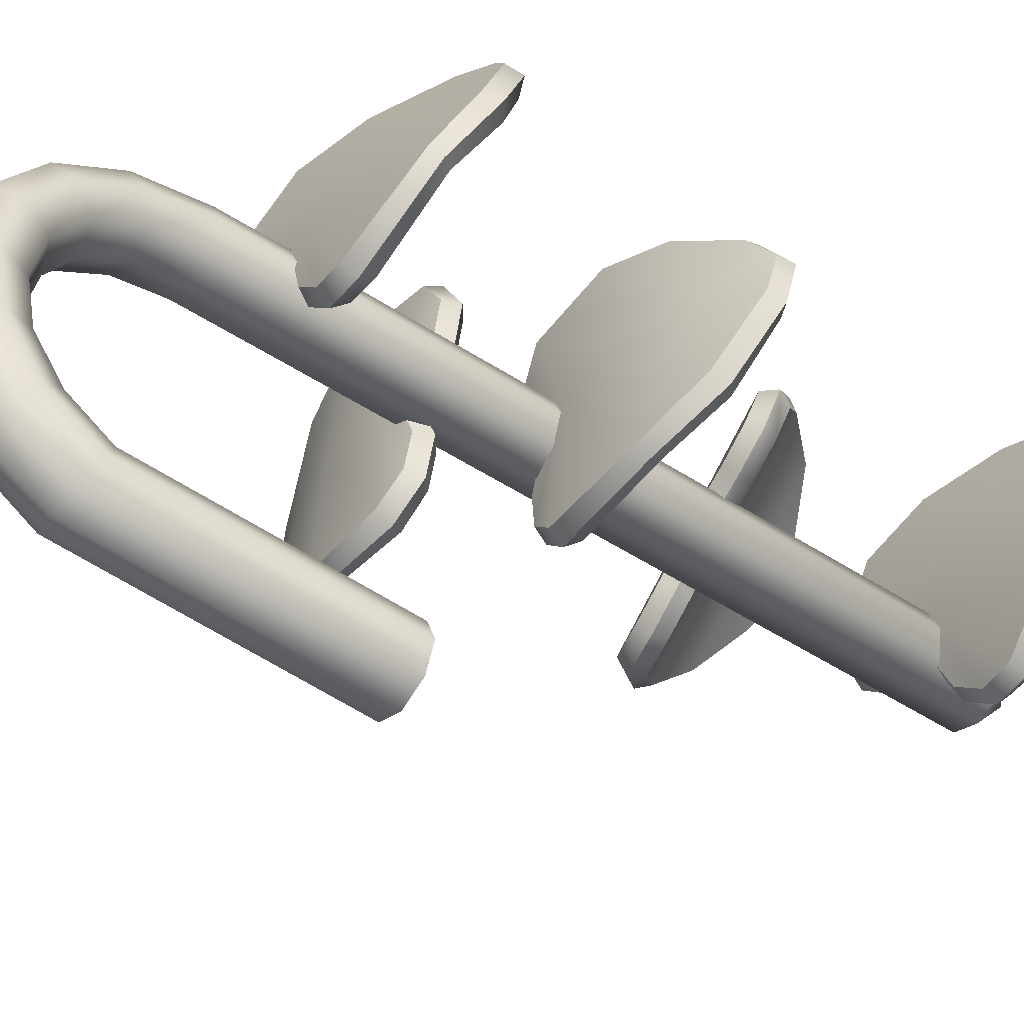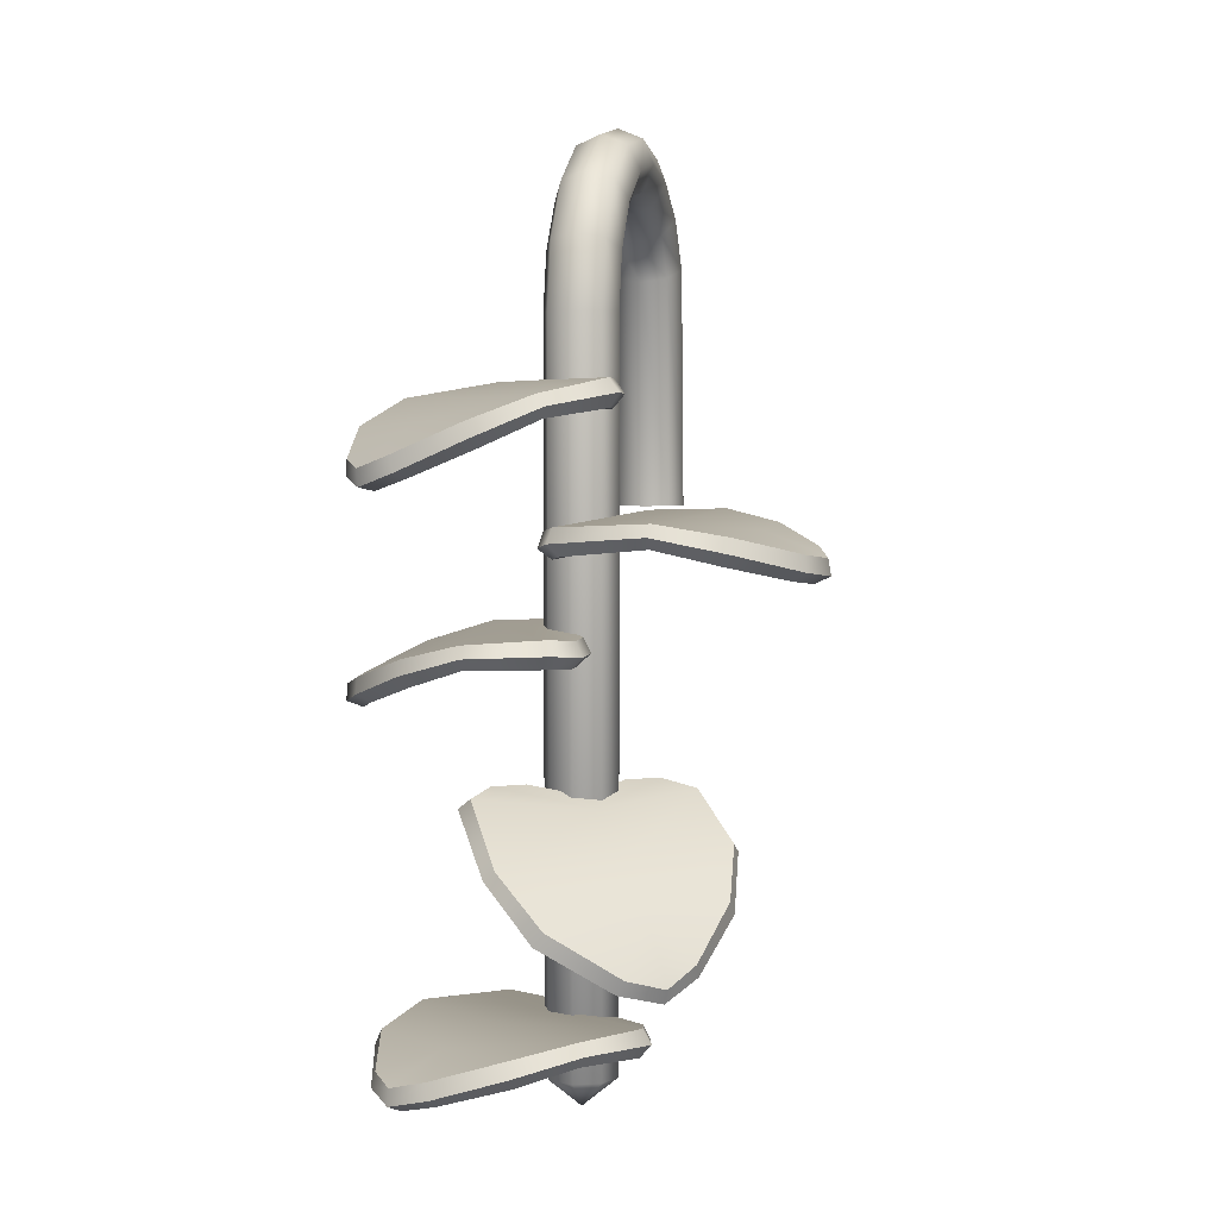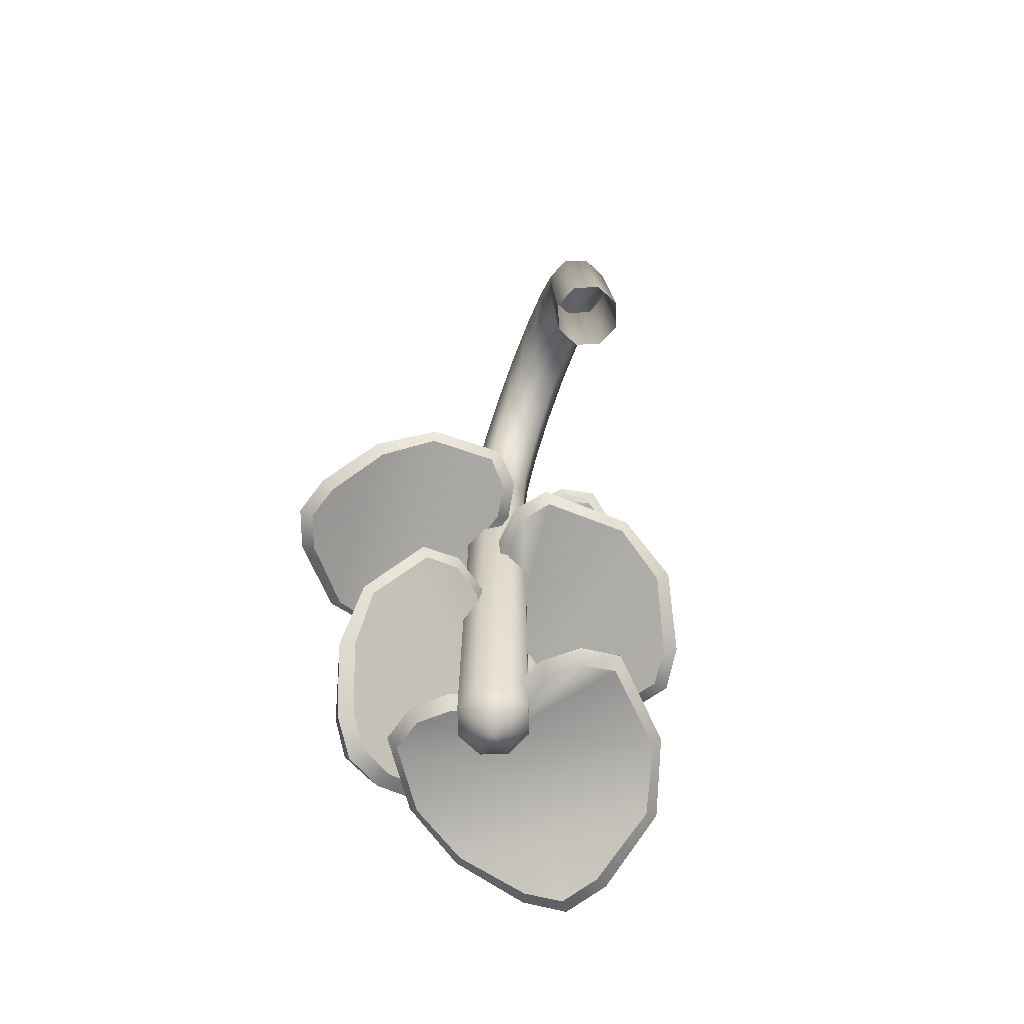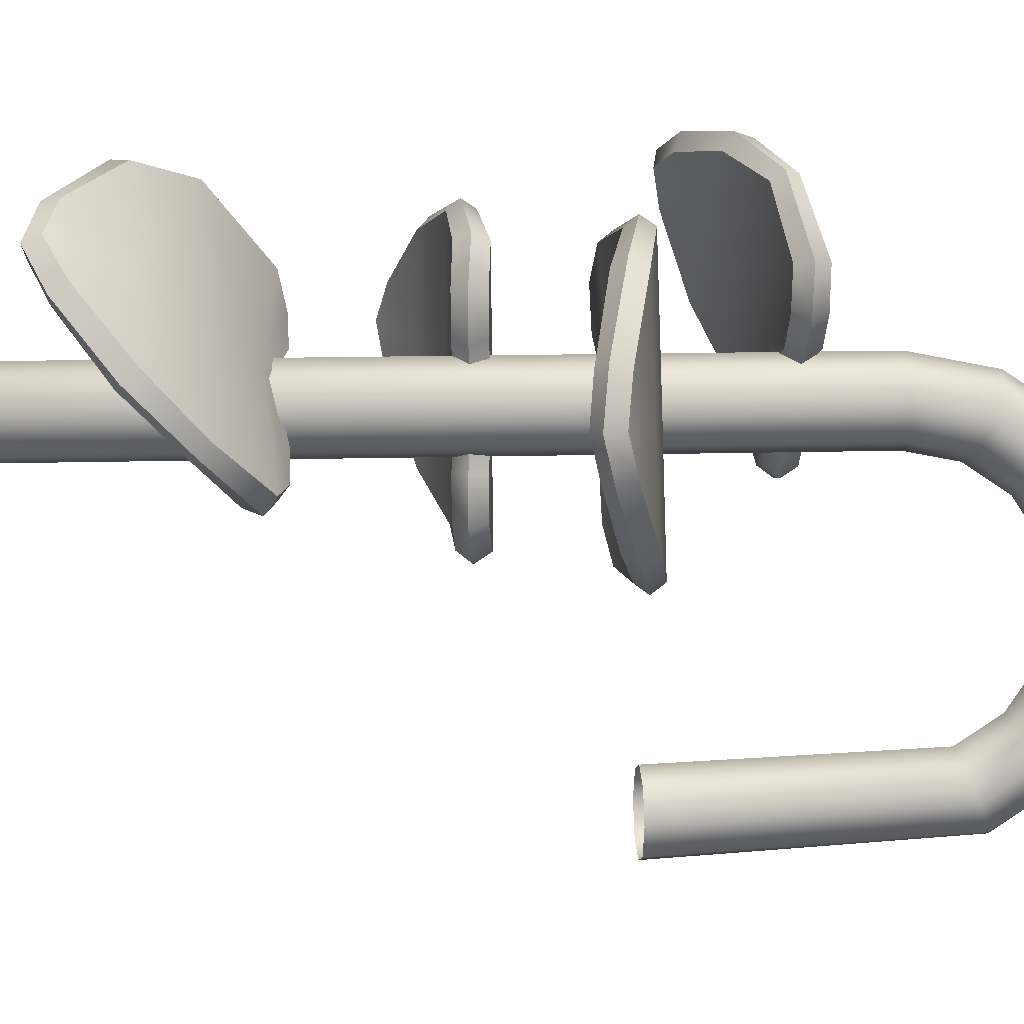
<metadata>
{"format":"obj","ext":"obj","renderer":"f3d","projection":"perspective","resolution":1024,"background":"white","views":[{"elev":-48.8,"azim":-126.1,"up":"+Z"},{"elev":4.3,"azim":13.2,"up":"+Y"},{"elev":-73.0,"azim":159.6,"up":"+Y"},{"elev":11.5,"azim":85.6,"up":"+Z"}]}
</metadata>
<code>
o pothos_vine_small_C
v -0 0.08913 0.1974
v -0 -0.05 0.02695
v 0.01906 0.08913 0.2053
v 0.01906 -0.05 0.01906
v 0.02695 0.08913 0.2244
v 0.02695 -0.05 -0
v 0.01906 0.08913 0.2434
v 0.01906 -0.05 -0.01906
v -0 0.08913 0.2513
v -0 -0.05 -0.02695
v -0.01906 0.08913 0.2434
v -0.01906 -0.05 -0.01906
v -0.02695 -0.05 -0
v -0.01906 0.08913 0.2053
v -0.01906 -0.05 0.01906
v -0 0.1494 0.1724
v -0 0.1744 0.1122
v -0 0.1494 0.05192
v 0.01906 0.155 0.04634
v 0.01906 0.1823 0.1122
v 0.01906 0.155 0.178
v 0.02695 0.1685 0.03286
v 0.02695 0.2013 0.1122
v 0.02695 0.1685 0.1915
v 0.01906 0.1819 0.01938
v 0.01906 0.2204 0.1122
v 0.01906 0.1819 0.205
v -0 0.1875 0.0138
v -0 0.2283 0.1122
v -0 0.1875 0.2106
v -0.01906 0.1819 0.01938
v -0.01906 0.2204 0.1122
v -0.01906 0.1819 0.205
v -0.02695 0.1685 0.03286
v -0.02695 0.2013 0.1122
v -0.02695 0.1685 0.1915
v -0.01906 0.155 0.04634
v -0.01906 0.1823 0.1122
v -0.01906 0.155 0.178
v -0 0.1218 0.03344
v 0.01906 0.1248 0.02615
v 0.02695 0.1321 0.008541
v 0.01906 0.1394 -0.009065
v -0 0.1424 -0.01636
v -0.01906 0.1394 -0.009065
v -0.02695 0.1321 0.008541
v -0.01906 0.1248 0.02615
v -0 0.1679 0.07957
v 0.01906 0.1752 0.07655
v 0.02695 0.1928 0.06925
v 0.01906 0.2104 0.06196
v -0 0.2177 0.05894
v -0.01906 0.2104 0.06196
v -0.02695 0.1928 0.06925
v -0.01906 0.1752 0.07655
v -0 0.1679 0.1448
v 0.01906 0.1752 0.1478
v 0.02695 0.1928 0.1551
v 0.01906 0.2104 0.1624
v -0 0.2177 0.1654
v -0.01906 0.2104 0.1624
v -0.02695 0.1928 0.1551
v -0.01906 0.1752 0.1478
v 0.01906 0.1248 0.1982
v 0.02695 0.1321 0.2158
v 0.01906 0.1394 0.2334
v -0 0.1424 0.2407
v -0.01906 0.1394 0.2334
v -0.02695 0.1321 0.2158
v -0.01906 0.1248 0.1982
v -0 0.1217 0.1909
v 0.1649 -0.09474 0.2394
v 0.1254 -0.07514 0.1717
v 0.01213 -0.07384 0.1902
v 0.02416 -0.07079 0.2278
v -9.1e-05 -0.07696 0.2622
v 0.006351 -0.07482 0.3108
v 0.07011 -0.06861 0.3259
v 0.1162 -0.08005 0.3116
v 0.0871 -0.06406 0.1473
v 0.1563 -0.08838 0.2132
v 0.03455 -0.06848 0.1445
v 0.01692 -0.07264 0.1634
v -0.004135 -0.07799 0.2886
v 0.1543 -0.09152 0.2673
v 0.1569 -0.09056 0.2383
v 0.1238 -0.07806 0.236
v 0.0827 -0.06666 0.2346
v 0.03707 -0.06864 0.2288
v 0.1744 -0.0772 0.2408
v 0.1301 -0.05572 0.1727
v 0.006517 -0.05464 0.1901
v 0.02021 -0.05119 0.2278
v -0.006158 -0.0579 0.262
v 0.001481 -0.05543 0.3107
v 0.07166 -0.05179 0.3265
v 0.1215 -0.06079 0.3126
v 0.08841 -0.04722 0.1479
v 0.1646 -0.07025 0.2145
v 0.03073 -0.04884 0.1446
v 0.0115 -0.05339 0.1633
v -0.01033 -0.05897 0.2884
v 0.163 -0.07358 0.2687
v 0.1656 -0.07258 0.2397
v 0.129 -0.05879 0.237
v 0.08453 -0.04987 0.2352
v 0.03445 -0.04881 0.229
v 0.1764 -0.08936 0.24
v 0.1329 -0.06651 0.1668
v 0.002097 -0.06617 0.1907
v 0.015 -0.06281 0.2266
v -0.009734 -0.06939 0.2591
v -0.001176 -0.06627 0.3161
v 0.06988 -0.06059 0.3324
v 0.123 -0.07197 0.3181
v 0.08839 -0.05577 0.1413
v 0.1664 -0.0816 0.2099
v 0.02907 -0.05928 0.138
v 0.007807 -0.06472 0.1599
v -0.01431 -0.07064 0.2897
v 0.1643 -0.08538 0.272
v -0.1114 -0.0316 0.3385
v -0.03718 -0.00375 0.3541
v 0.01716 0.02255 0.2564
v -0.01995 0.02286 0.2426
v -0.03121 0.02221 0.2016
v -0.07339 0.02287 0.1766
v -0.1249 0.01484 0.2168
v -0.1402 -0.006501 0.2589
v 0.003684 0.01552 0.342
v -0.08653 -0.02349 0.3494
v 0.03846 0.02283 0.3029
v 0.03498 0.02266 0.277
v -0.04925 0.0221 0.1819
v -0.1272 -0.02611 0.3136
v -0.1062 -0.02574 0.3338
v -0.08604 -0.006249 0.3122
v -0.06146 0.01396 0.2837
v -0.0289 0.02211 0.2522
v -0.1207 -0.01659 0.3479
v -0.04348 0.01415 0.3604
v 0.01803 0.04251 0.2555
v -0.02029 0.04286 0.243
v -0.03 0.04213 0.2004
v -0.07306 0.04286 0.1763
v -0.1286 0.0309 0.2205
v -0.1469 0.01111 0.2656
v 0.00013 0.03165 0.3456
v -0.09514 -0.007635 0.358
v 0.03803 0.04281 0.3034
v 0.03571 0.04263 0.2762
v -0.04794 0.04201 0.1806
v -0.1361 -0.01053 0.3224
v -0.1151 -0.01013 0.3427
v -0.0927 0.01139 0.3189
v -0.06537 0.02993 0.2876
v -0.0302 0.04202 0.2535
v -0.1196 -0.02887 0.3478
v -0.03914 0.003007 0.3643
v 0.02181 0.03224 0.2498
v -0.01459 0.03268 0.2378
v -0.02401 0.03172 0.1975
v -0.07417 0.03287 0.169
v -0.131 0.02271 0.2139
v -0.1505 -0.000118 0.2614
v 0.006465 0.02332 0.3482
v -0.09106 -0.0191 0.3603
v 0.04563 0.033 0.3044
v 0.04222 0.0324 0.2736
v -0.04493 0.03151 0.1747
v -0.1378 -0.02233 0.3193
v -0.1514 -0.1851 0.2492
v -0.0984 -0.164 0.3064
v 0.006501 -0.1514 0.2615
v -0.01452 -0.1483 0.2281
v 0.00108 -0.151 0.1886
v -0.01713 -0.148 0.1431
v -0.08295 -0.1473 0.144
v -0.123 -0.1635 0.1683
v -0.05635 -0.1502 0.3215
v -0.1372 -0.1788 0.2729
v -0.004518 -0.1497 0.3114
v 0.008272 -0.1515 0.2886
v -0.001343 -0.1508 0.162
v -0.1482 -0.1799 0.2197
v -0.1437 -0.1802 0.2485
v -0.1122 -0.1647 0.2435
v -0.07309 -0.1495 0.2357
v -0.02742 -0.1474 0.2303
v -0.1624 -0.1684 0.251
v -0.1048 -0.1451 0.3076
v 0.01035 -0.1318 0.2613
v -0.01235 -0.1284 0.2281
v 0.005392 -0.1315 0.1883
v -0.01404 -0.1282 0.1431
v -0.08599 -0.1307 0.1447
v -0.13 -0.1448 0.1696
v -0.05917 -0.1335 0.3222
v -0.1471 -0.1615 0.2745
v -0.002494 -0.1298 0.3115
v 0.01192 -0.1319 0.2885
v 0.003095 -0.1313 0.1617
v -0.1584 -0.1629 0.2215
v -0.1539 -0.1631 0.2502
v -0.1191 -0.146 0.2448
v -0.07641 -0.1329 0.2365
v -0.0266 -0.1274 0.2305
v -0.163 -0.1808 0.2515
v -0.1052 -0.1563 0.3134
v 0.01543 -0.1428 0.259
v -0.006058 -0.1395 0.2274
v 0.01051 -0.1427 0.1896
v -0.01187 -0.1386 0.1366
v -0.08498 -0.1391 0.1381
v -0.1319 -0.1559 0.164
v -0.05683 -0.1422 0.3281
v -0.1467 -0.1731 0.2788
v 0.00159 -0.1402 0.3169
v 0.01728 -0.1429 0.2903
v 0.007606 -0.1425 0.1589
v -0.1595 -0.1746 0.2179
v -0 -0.4671 0.2244
v -0.02695 0.08913 0.2244
v 0.07156 -0.3642 0.3125
v 0.1035 -0.3212 0.2521
v 0.02346 -0.2548 0.2033
v 0.005153 -0.2616 0.2378
v -0.03599 -0.2544 0.2458
v -0.06577 -0.2594 0.2845
v -0.03622 -0.2926 0.333
v -0.002985 -0.328 0.3431
v 0.1022 -0.2883 0.2188
v 0.08742 -0.3524 0.2922
v 0.0712 -0.2609 0.186
v 0.04572 -0.2551 0.1877
v -0.0575 -0.2545 0.2617
v 0.04669 -0.357 0.3278
v 0.06915 -0.3561 0.3092
v 0.05583 -0.3264 0.2951
v 0.03673 -0.293 0.2766
v 0.01293 -0.2675 0.2465
v 0.08284 -0.3557 0.3267
v 0.1129 -0.3083 0.2641
v 0.02751 -0.236 0.2088
v 0.01021 -0.2435 0.2445
v -0.03223 -0.2355 0.251
v -0.06126 -0.2408 0.2905
v -0.02932 -0.28 0.3419
v 0.006739 -0.3156 0.3554
v 0.1089 -0.2755 0.2275
v 0.09831 -0.3428 0.3059
v 0.07634 -0.2428 0.1928
v 0.04989 -0.2363 0.1933
v -0.05382 -0.2355 0.2667
v 0.05771 -0.3477 0.3416
v 0.08016 -0.3467 0.3231
v 0.06553 -0.314 0.3074
v 0.04376 -0.2806 0.2856
v 0.01875 -0.25 0.2542
v 0.07994 -0.3666 0.3217
v 0.1146 -0.3183 0.2567
v 0.02005 -0.2428 0.2016
v 0.003543 -0.2497 0.2355
v -0.03669 -0.2425 0.2418
v -0.0708 -0.2484 0.288
v -0.03794 -0.2864 0.3411
v -0.00053 -0.3259 0.3551
v 0.1103 -0.282 0.219
v 0.09834 -0.3527 0.2985
v 0.07606 -0.2499 0.1825
v 0.04584 -0.2431 0.1837
v -0.06155 -0.2426 0.2602
v 0.05162 -0.3582 0.3394
v -0 -0.4446 0.1974
v 0.01906 -0.4446 0.2053
v 0.02695 -0.4446 0.2244
v 0.01906 -0.4446 0.2434
v -0 -0.4446 0.2513
v -0.01906 -0.4446 0.2434
v -0.02695 -0.4446 0.2244
v -0.01906 -0.4446 0.2053
v -0.09553 -0.4446 0.3391
v -0.01754 -0.4238 0.3423
v 0.02737 -0.4198 0.2367
v -0.01086 -0.4172 0.2269
v -0.02687 -0.4229 0.1879
v -0.0714 -0.4211 0.1674
v -0.1184 -0.4165 0.2133
v -0.1307 -0.429 0.2596
v 0.02339 -0.4117 0.3232
v -0.06885 -0.4379 0.346
v 0.05391 -0.4148 0.2802
v 0.0474 -0.4186 0.2551
v -0.04701 -0.4239 0.1703
v -0.1135 -0.4412 0.3153
v -0.09039 -0.4402 0.333
v -0.07098 -0.4269 0.3065
v -0.04796 -0.4145 0.2728
v -0.01866 -0.4154 0.2373
v -0.1021 -0.4273 0.3467
v -0.02119 -0.4045 0.3461
v 0.03018 -0.4005 0.2324
v -0.009103 -0.3975 0.2239
v -0.02377 -0.4037 0.1832
v -0.06906 -0.4016 0.1636
v -0.12 -0.3997 0.2146
v -0.1347 -0.4098 0.2639
v 0.02195 -0.3949 0.3243
v -0.07472 -0.42 0.3526
v 0.05558 -0.3951 0.2773
v 0.05009 -0.3993 0.251
v -0.04383 -0.4048 0.1655
v -0.1196 -0.4235 0.3223
v -0.09646 -0.4224 0.3399
v -0.07495 -0.4078 0.3107
v -0.04972 -0.3978 0.2743
v -0.01774 -0.3955 0.2353
v -0.1023 -0.4395 0.3485
v -0.01759 -0.4153 0.3514
v 0.03219 -0.4119 0.2281
v -0.00513 -0.409 0.2199
v -0.01926 -0.4151 0.1815
v -0.07204 -0.4124 0.1583
v -0.1239 -0.4085 0.2097
v -0.14 -0.4211 0.262
v 0.02766 -0.4034 0.3277
v -0.0716 -0.4314 0.3564
v 0.06221 -0.4055 0.2792
v 0.05516 -0.4105 0.2495
v -0.04262 -0.4163 0.1613
v -0.1229 -0.4353 0.3213
f 40 2 4 41
f 41 4 6 42
f 42 6 8 43
f 43 8 10 44
f 44 10 12 45
f 45 12 13 46
f 46 13 15 47
f 47 15 2 40
f 70 39 16 71
f 63 38 17 56
f 55 37 18 48
f 69 36 39 70
f 62 35 38 63
f 54 34 37 55
f 68 33 36 69
f 61 32 35 62
f 53 31 34 54
f 67 30 33 68
f 60 29 32 61
f 52 28 31 53
f 66 27 30 67
f 59 26 29 60
f 51 25 28 52
f 65 24 27 66
f 58 23 26 59
f 50 22 25 51
f 64 21 24 65
f 57 20 23 58
f 49 19 22 50
f 71 16 21 64
f 56 17 20 57
f 48 18 19 49
f 37 47 40 18
f 34 46 47 37
f 31 45 46 34
f 28 44 45 31
f 25 43 44 28
f 22 42 43 25
f 19 41 42 22
f 18 40 41 19
f 17 48 49 20
f 20 49 50 23
f 23 50 51 26
f 26 51 52 29
f 29 52 53 32
f 32 53 54 35
f 35 54 55 38
f 38 55 48 17
f 16 56 57 21
f 21 57 58 24
f 24 58 59 27
f 27 59 60 30
f 30 60 61 33
f 33 61 62 36
f 36 62 63 39
f 39 63 56 16
f 1 71 64 3
f 3 64 65 5
f 5 65 66 7
f 7 66 67 9
f 9 67 68 11
f 11 68 69 223
f 223 69 70 14
f 14 70 71 1
f 86 72 85
f 86 81 72
f 87 86 85 79
f 87 73 81 86
f 96 97 105 106
f 80 73 87 88
f 89 88 78 77
f 82 80 88 89
f 89 75 74
f 89 77 84
f 82 89 83
f 83 89 74
f 75 89 76
f 76 89 84
f 104 103 90
f 104 90 99
f 105 97 103 104
f 105 104 99 91
f 109 116 98 91
f 98 106 105 91
f 107 95 96 106
f 100 107 106 98
f 107 92 93
f 107 102 95
f 100 101 107
f 101 92 107
f 93 94 107
f 94 102 107
f 115 97 96 114
f 108 117 99 90
f 117 109 91 99
f 116 118 100 98
f 118 119 101 100
f 119 110 92 101
f 110 111 93 92
f 111 112 94 93
f 112 120 102 94
f 120 113 95 102
f 113 114 96 95
f 80 116 109 73
f 115 121 103 97
f 121 108 90 103
f 85 72 108 121
f 79 85 121 115
f 77 78 114 113
f 84 77 113 120
f 76 84 120 112
f 75 76 112 111
f 74 75 111 110
f 83 74 110 119
f 82 83 119 118
f 80 82 118 116
f 81 73 109 117
f 72 81 117 108
f 78 79 115 114
f 87 79 78 88
f 136 122 135
f 136 131 122
f 137 136 135 129
f 137 123 131 136
f 146 147 155 156
f 130 123 137 138
f 139 138 128 127
f 132 130 138 139
f 139 125 124
f 139 127 134
f 132 139 133
f 133 139 124
f 125 139 126
f 126 139 134
f 154 153 140
f 154 140 149
f 155 147 153 154
f 155 154 149 141
f 159 166 148 141
f 148 156 155 141
f 157 145 146 156
f 150 157 156 148
f 157 142 143
f 157 152 145
f 150 151 157
f 151 142 157
f 143 144 157
f 144 152 157
f 165 147 146 164
f 158 167 149 140
f 167 159 141 149
f 166 168 150 148
f 168 169 151 150
f 169 160 142 151
f 160 161 143 142
f 161 162 144 143
f 162 170 152 144
f 170 163 145 152
f 163 164 146 145
f 130 166 159 123
f 165 171 153 147
f 171 158 140 153
f 135 122 158 171
f 129 135 171 165
f 127 128 164 163
f 134 127 163 170
f 126 134 170 162
f 125 126 162 161
f 124 125 161 160
f 133 124 160 169
f 132 133 169 168
f 130 132 168 166
f 131 123 159 167
f 122 131 167 158
f 128 129 165 164
f 137 129 128 138
f 186 172 185
f 186 181 172
f 187 186 185 179
f 187 173 181 186
f 196 197 205 206
f 180 173 187 188
f 189 188 178 177
f 182 180 188 189
f 189 175 174
f 189 177 184
f 182 189 183
f 183 189 174
f 175 189 176
f 176 189 184
f 204 203 190
f 204 190 199
f 205 197 203 204
f 205 204 199 191
f 209 216 198 191
f 198 206 205 191
f 207 195 196 206
f 200 207 206 198
f 207 192 193
f 207 202 195
f 200 201 207
f 201 192 207
f 193 194 207
f 194 202 207
f 215 197 196 214
f 208 217 199 190
f 217 209 191 199
f 216 218 200 198
f 218 219 201 200
f 219 210 192 201
f 210 211 193 192
f 211 212 194 193
f 212 220 202 194
f 220 213 195 202
f 213 214 196 195
f 180 216 209 173
f 215 221 203 197
f 221 208 190 203
f 185 172 208 221
f 179 185 221 215
f 177 178 214 213
f 184 177 213 220
f 176 184 220 212
f 175 176 212 211
f 174 175 211 210
f 183 174 210 219
f 182 183 219 218
f 180 182 218 216
f 181 173 209 217
f 172 181 217 208
f 178 179 215 214
f 187 179 178 188
f 274 1 3 275
f 275 3 5 276
f 276 5 7 277
f 277 7 9 278
f 278 9 11 279
f 279 11 223 280
f 280 223 14 281
f 281 14 1 274
f 238 224 237
f 238 233 224
f 239 238 237 231
f 239 225 233 238
f 248 249 257 258
f 232 225 239 240
f 241 240 230 229
f 234 232 240 241
f 241 227 226
f 241 229 236
f 234 241 235
f 235 241 226
f 227 241 228
f 228 241 236
f 256 255 242
f 256 242 251
f 257 249 255 256
f 257 256 251 243
f 261 268 250 243
f 250 258 257 243
f 259 247 248 258
f 252 259 258 250
f 259 244 245
f 259 254 247
f 252 253 259
f 253 244 259
f 245 246 259
f 246 254 259
f 267 249 248 266
f 260 269 251 242
f 269 261 243 251
f 268 270 252 250
f 270 271 253 252
f 271 262 244 253
f 262 263 245 244
f 263 264 246 245
f 264 272 254 246
f 272 265 247 254
f 265 266 248 247
f 232 268 261 225
f 267 273 255 249
f 273 260 242 255
f 237 224 260 273
f 231 237 273 267
f 229 230 266 265
f 236 229 265 272
f 228 236 272 264
f 227 228 264 263
f 226 227 263 262
f 235 226 262 271
f 234 235 271 270
f 232 234 270 268
f 233 225 261 269
f 224 233 269 260
f 230 231 267 266
f 239 231 230 240
f 222 274 275
f 222 275 276
f 222 276 277
f 222 277 278
f 222 278 279
f 222 279 280
f 222 280 281
f 222 281 274
f 296 282 295
f 296 291 282
f 297 296 295 289
f 297 283 291 296
f 306 307 315 316
f 290 283 297 298
f 299 298 288 287
f 292 290 298 299
f 299 285 284
f 299 287 294
f 292 299 293
f 293 299 284
f 285 299 286
f 286 299 294
f 314 313 300
f 314 300 309
f 315 307 313 314
f 315 314 309 301
f 319 326 308 301
f 308 316 315 301
f 317 305 306 316
f 310 317 316 308
f 317 302 303
f 317 312 305
f 310 311 317
f 311 302 317
f 303 304 317
f 304 312 317
f 325 307 306 324
f 318 327 309 300
f 327 319 301 309
f 326 328 310 308
f 328 329 311 310
f 329 320 302 311
f 320 321 303 302
f 321 322 304 303
f 322 330 312 304
f 330 323 305 312
f 323 324 306 305
f 290 326 319 283
f 325 331 313 307
f 331 318 300 313
f 295 282 318 331
f 289 295 331 325
f 287 288 324 323
f 294 287 323 330
f 286 294 330 322
f 285 286 322 321
f 284 285 321 320
f 293 284 320 329
f 292 293 329 328
f 290 292 328 326
f 291 283 319 327
f 282 291 327 318
f 288 289 325 324
f 297 289 288 298

</code>
